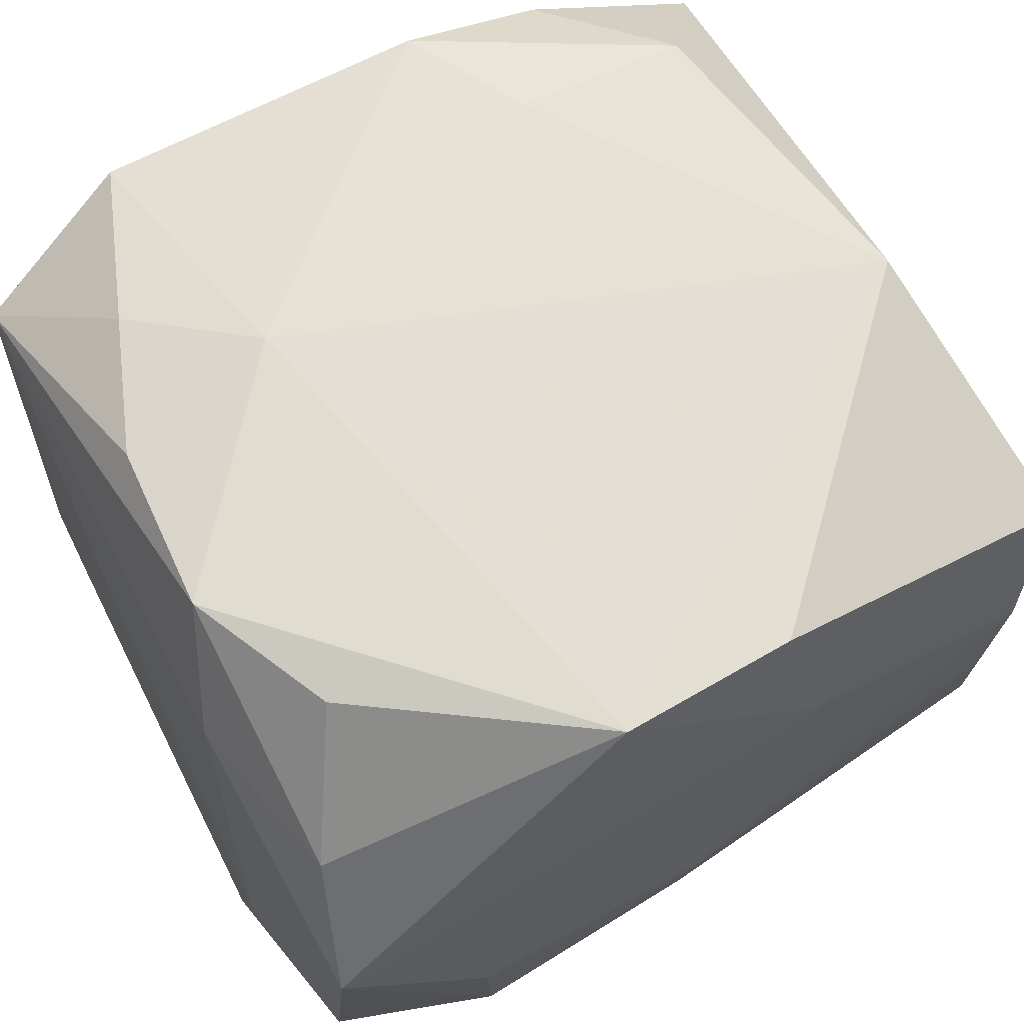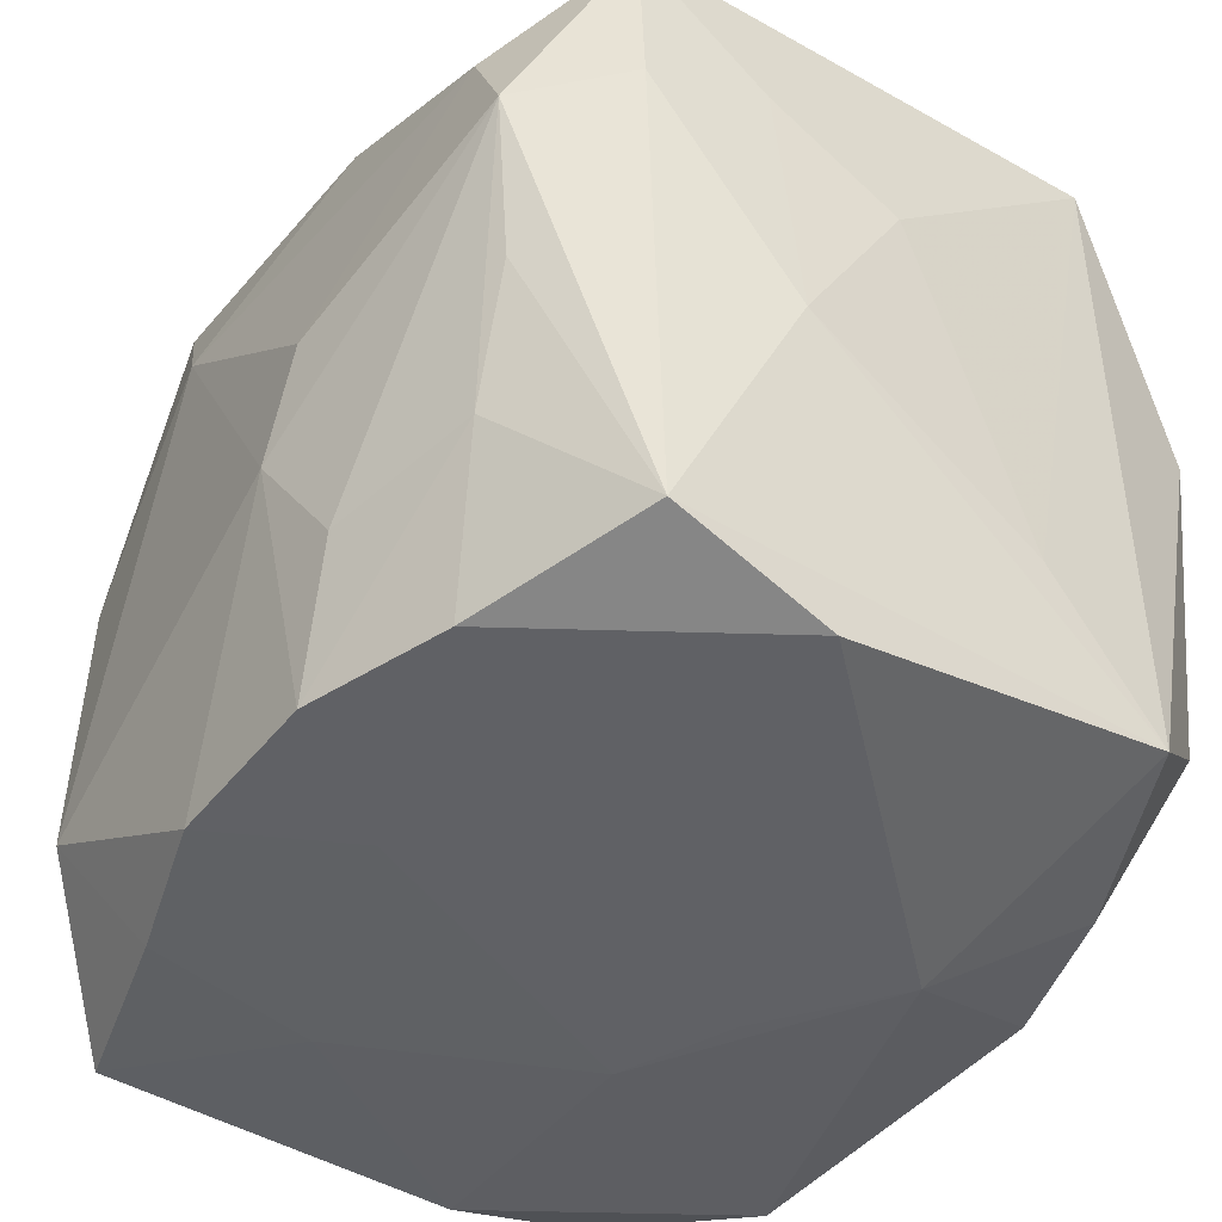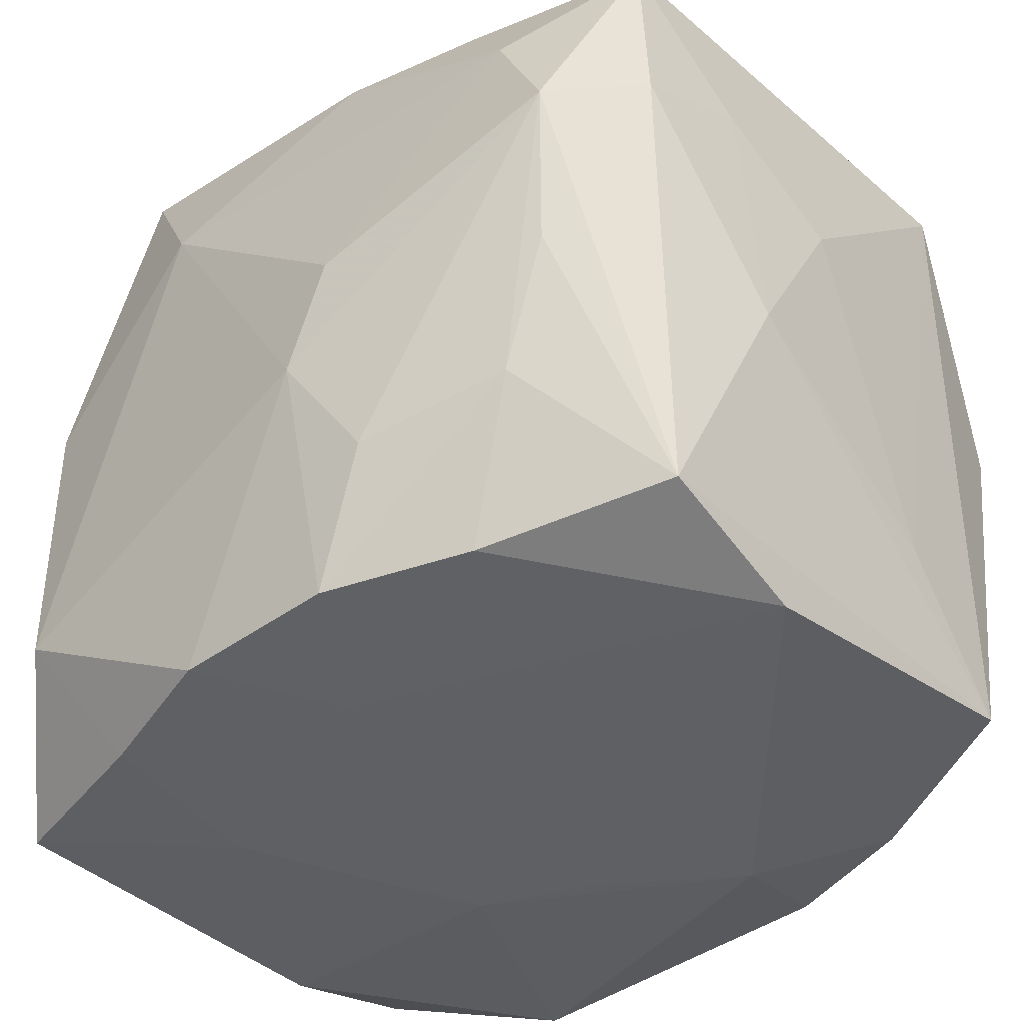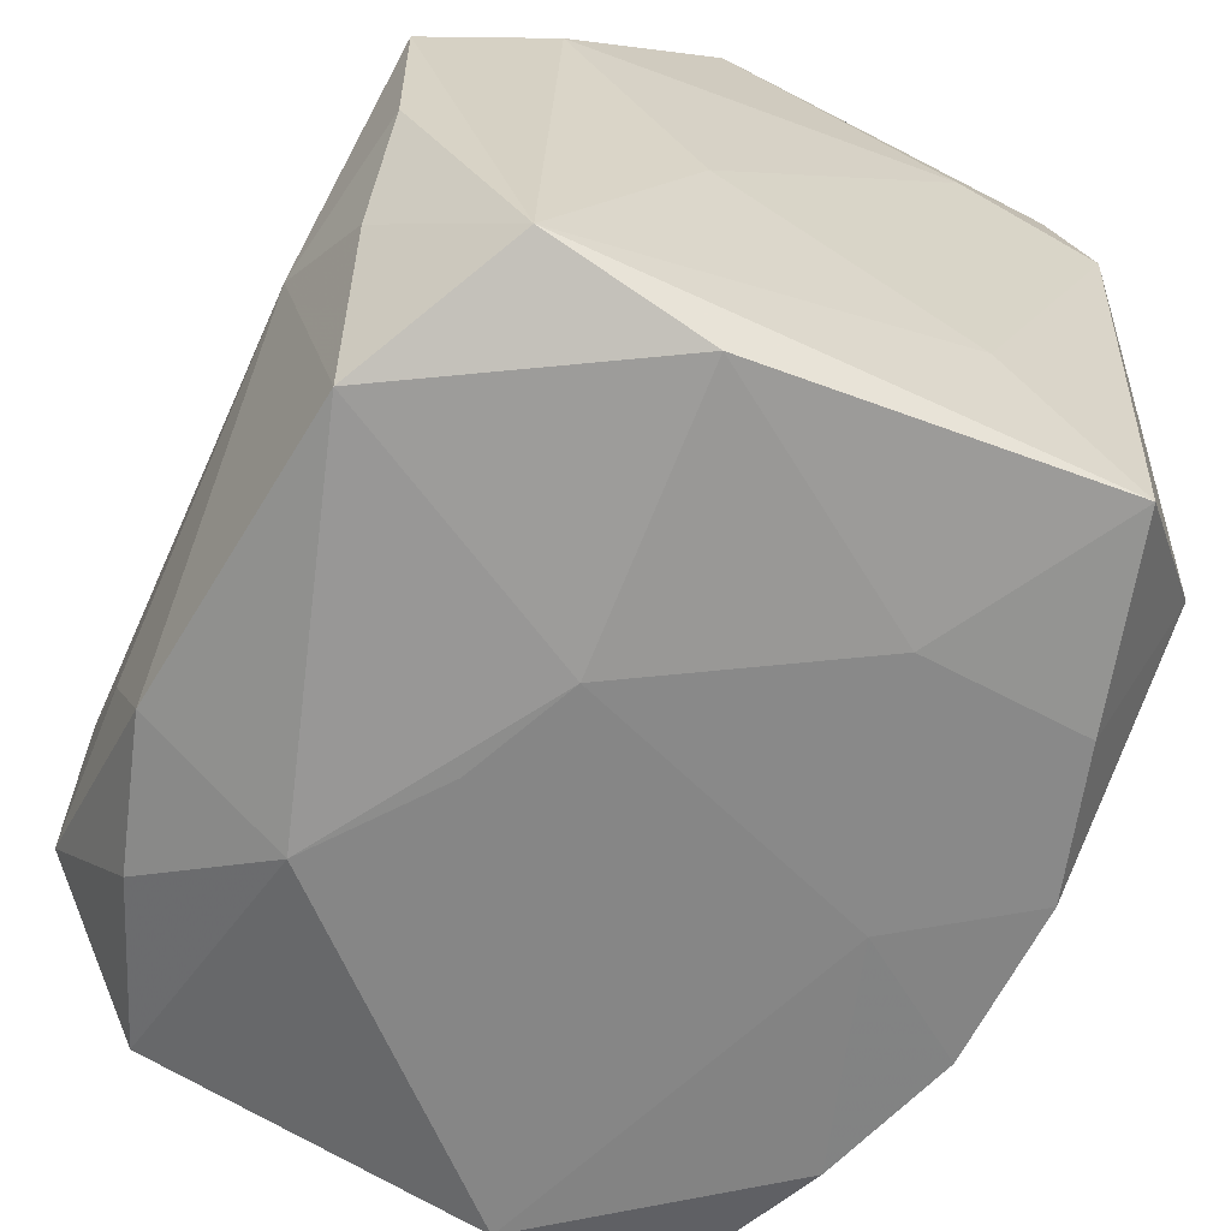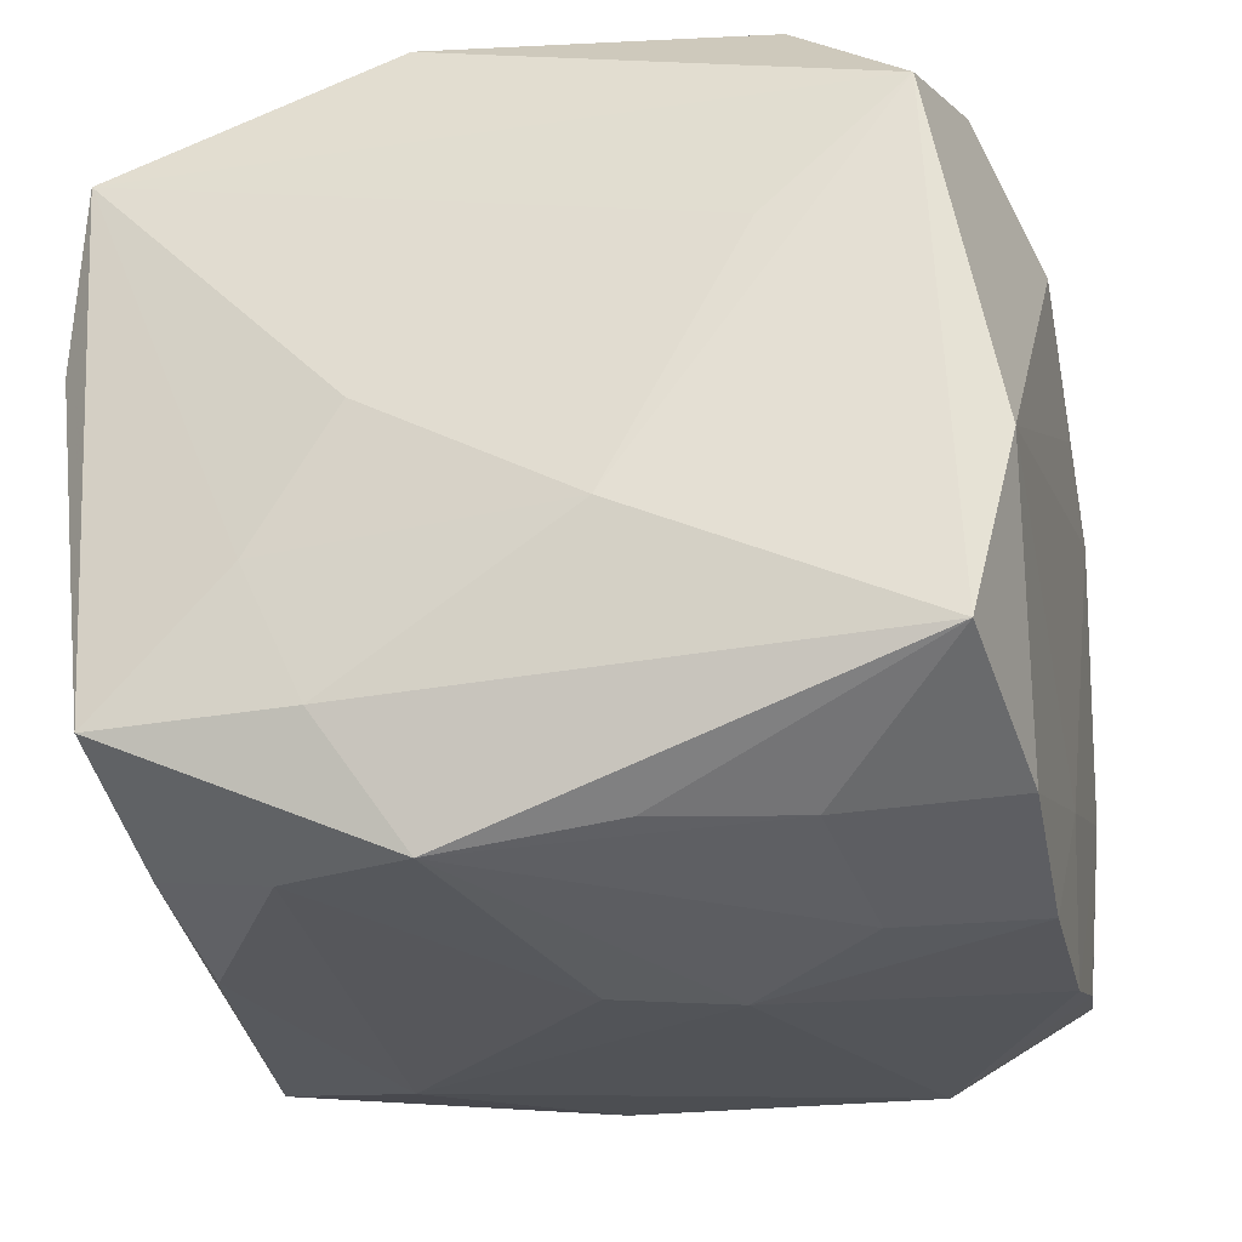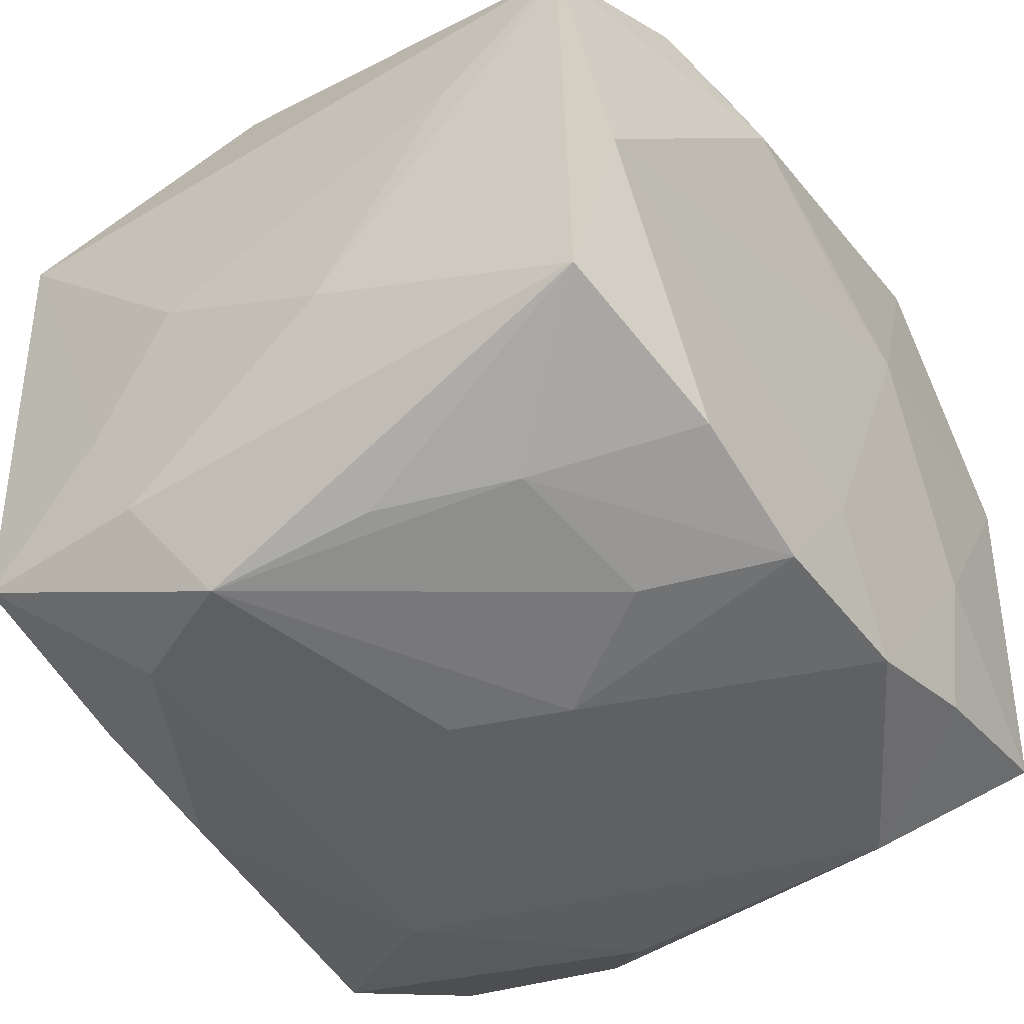
<metadata>
{"format":"obj","ext":"obj","renderer":"f3d","projection":"perspective","resolution":1024,"background":"white","views":[{"elev":63.6,"azim":152.2,"up":"+Z"},{"elev":-45.9,"azim":-123.9,"up":"+Y"},{"elev":-42.2,"azim":-136.8,"up":"+Y"},{"elev":-63.2,"azim":65.7,"up":"+Y"},{"elev":-25.4,"azim":-76.5,"up":"+Z"},{"elev":-44.5,"azim":-54.2,"up":"+Z"}]}
</metadata>
<code>
v -0.02021 -0.03249 -0.02547
v -0.01066 0.03479 0.01578
v -0.03337 -0.02827 0.02267
v 0.036 -0.01802 -0.0116
v -0.02579 -0.01908 -0.02798
v -0.03392 -0.03375 -0.005825
v -0.03564 0.0283 -0.02162
v -0.03498 -0.01738 0.0119
v -0.01165 -0.01863 0.03315
v 0.03213 0.00927 0.03069
v 0.02136 -0.03164 0.0288
v -0.03626 0.01242 -0.0215
v 0.03524 -0.03072 -0.02228
v 0.01741 -0.00828 0.03298
v -0.0005321 -0.03323 -0.0193
v -0.007313 0.03336 0.03026
v -0.03523 -0.03051 -0.01961
v 0.03513 -0.02799 0.02122
v -0.03529 0.0306 0.02118
v 0.02024 -0.0332 -0.01231
v 0.007455 0.03415 0.03041
v -0.03654 0.01733 -0.01071
v 0.02677 -0.01711 0.03025
v -0.008189 0.02797 -0.02971
v 0.01878 -0.03205 -0.02659
v 0.03352 0.03479 0.005294
v 0.03374 -0.0321 0.007688
v 0.009944 -0.03456 0.006772
v -0.03111 0.008394 0.03209
v -0.03318 0.0323 0.006817
v -0.007067 -0.01054 -0.03397
v 0.006329 -0.03214 -0.03027
v -0.006325 -0.0299 0.03198
v -0.01104 -0.001131 -0.03412
v -0.03271 0.0309 -0.007851
v 0.03147 0.02852 0.01739
v -0.01334 -0.021 -0.03141
v -0.01979 0.02867 -0.02616
v 0.02777 0.00626 -0.03077
v 0.01057 0.01884 -0.0331
v 0.02637 0.02076 0.02894
v -0.001163 0.03479 -0.01153
v 0.036 0.0141 -0.02487
v 0.03608 0.01896 -0.01318
v 0.03608 -0.005051 0.00892
v -0.01015 -0.03463 0.01917
v 0.03307 0.02933 -0.02365
v -0.001424 0.03257 -0.02198
v 0.03506 0.01495 0.01989
v -0.03245 0.005897 -0.03114
v -0.03729 -0.006815 -0.009184
v 0.01861 0.03219 -0.03003
v -0.0269 0.01722 -0.03004
v -0.0187 -0.03035 0.02825
v 0.02585 -0.02001 -0.03174
v -0.02618 -0.01828 0.03262
v -0.03035 -0.007961 -0.02878
v -0.007987 -0.0322 -0.02977
v 0.03132 -0.005265 0.03027
v 0.01991 0.03427 -0.01525
v -0.03704 0.0102 0.0003126
v 0.0003225 -0.03463 0.01106
f 43 13 55
f 7 19 30
f 28 11 46
f 4 13 43
f 4 18 13
f 59 18 10
f 13 18 27
f 27 18 11
f 11 28 27
f 7 50 12
f 12 50 17
f 17 51 12
f 31 50 34
f 53 50 7
f 53 34 50
f 17 1 6
f 5 1 17
f 5 58 1
f 2 30 19
f 2 26 42
f 42 30 2
f 42 7 35
f 35 30 42
f 7 30 35
f 48 7 42
f 42 52 48
f 48 52 7
f 7 52 38
f 38 52 24
f 38 53 7
f 24 53 38
f 42 26 60
f 60 52 42
f 26 52 60
f 47 52 26
f 3 6 46
f 3 51 17
f 17 6 3
f 18 4 45
f 11 18 23
f 18 59 23
f 24 52 40
f 40 53 24
f 34 53 40
f 40 55 31
f 31 34 40
f 62 28 46
f 46 6 62
f 62 6 28
f 25 55 13
f 1 58 15
f 15 6 1
f 28 6 15
f 31 55 32
f 32 58 31
f 55 25 32
f 32 15 58
f 37 50 31
f 31 58 37
f 37 5 50
f 58 5 37
f 17 50 57
f 57 5 17
f 50 5 57
f 22 19 7
f 22 61 19
f 7 12 22
f 22 12 51
f 51 61 22
f 10 36 41
f 19 3 29
f 19 61 8
f 8 3 19
f 8 61 51
f 51 3 8
f 10 18 49
f 18 45 49
f 49 36 10
f 26 36 49
f 44 4 43
f 44 45 4
f 44 49 45
f 26 49 44
f 43 47 44
f 44 47 26
f 46 11 33
f 55 40 39
f 43 55 39
f 39 40 52
f 39 47 43
f 52 47 39
f 28 15 20
f 20 25 13
f 20 32 25
f 15 32 20
f 13 27 20
f 20 27 28
f 19 29 16
f 16 2 19
f 54 3 46
f 46 33 54
f 21 41 36
f 10 41 21
f 21 36 26
f 26 2 21
f 2 16 21
f 21 16 29
f 14 59 10
f 14 23 59
f 10 21 14
f 14 9 33
f 29 9 14
f 14 21 29
f 11 23 14
f 14 33 11
f 56 9 29
f 56 29 3
f 3 54 56
f 56 54 33
f 33 9 56

</code>
